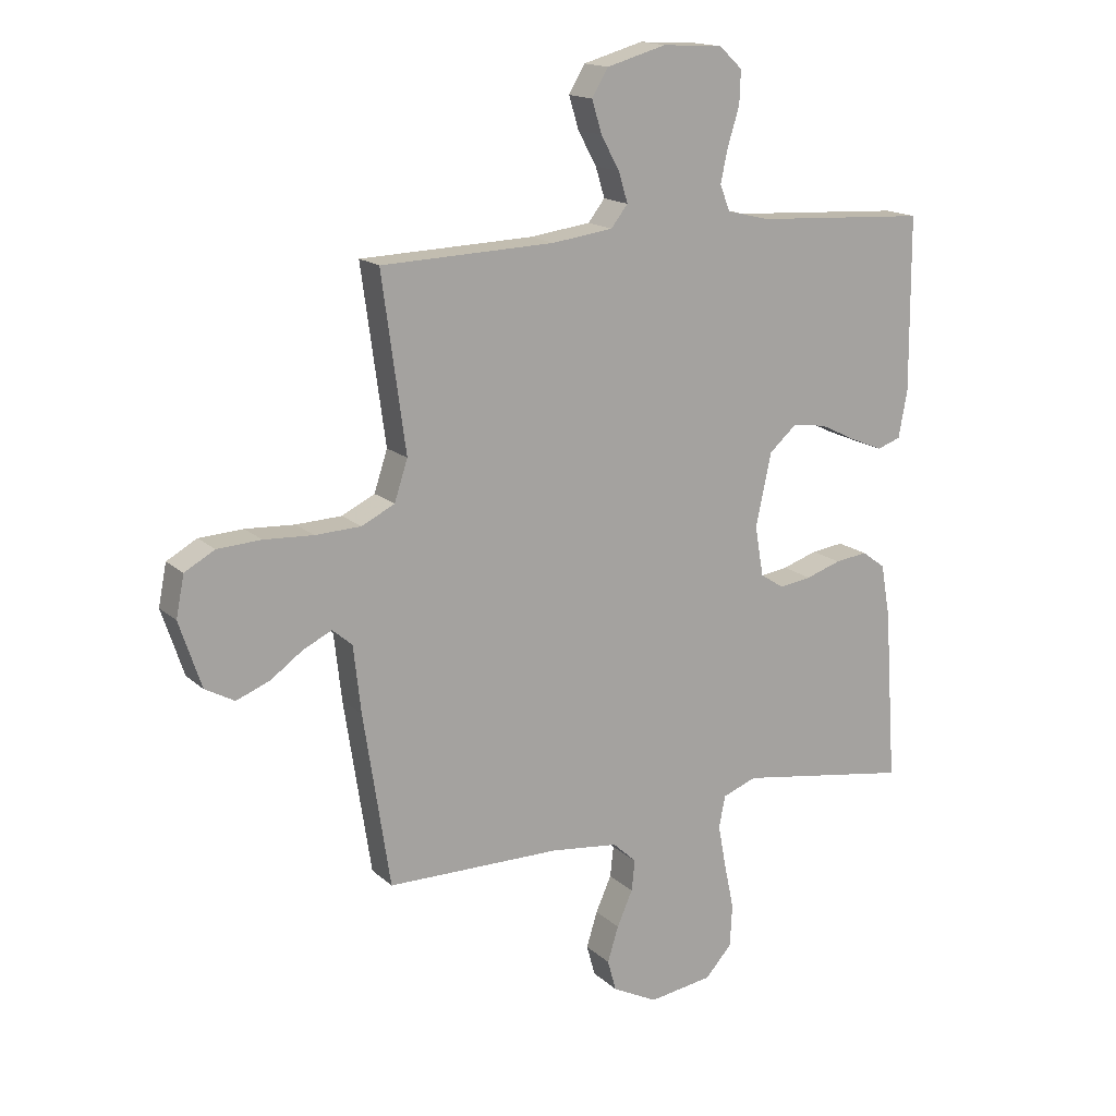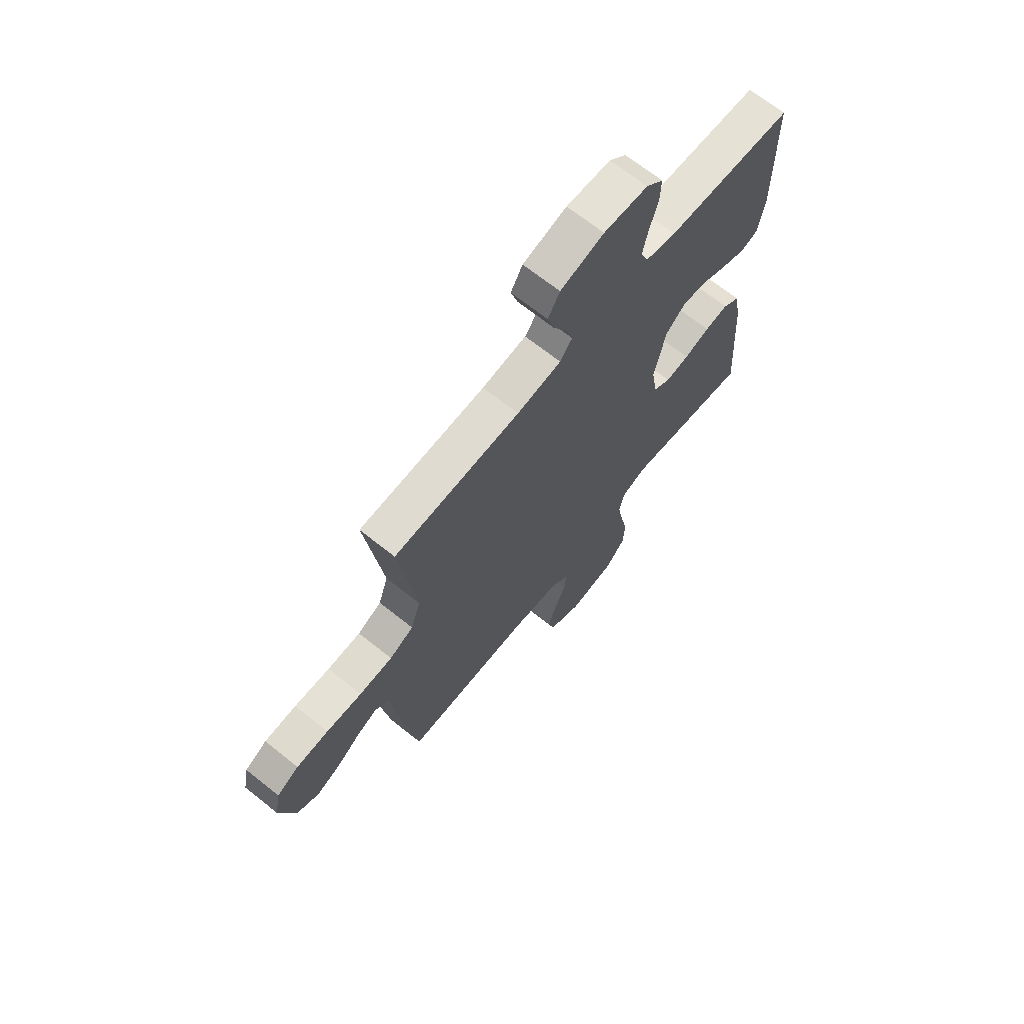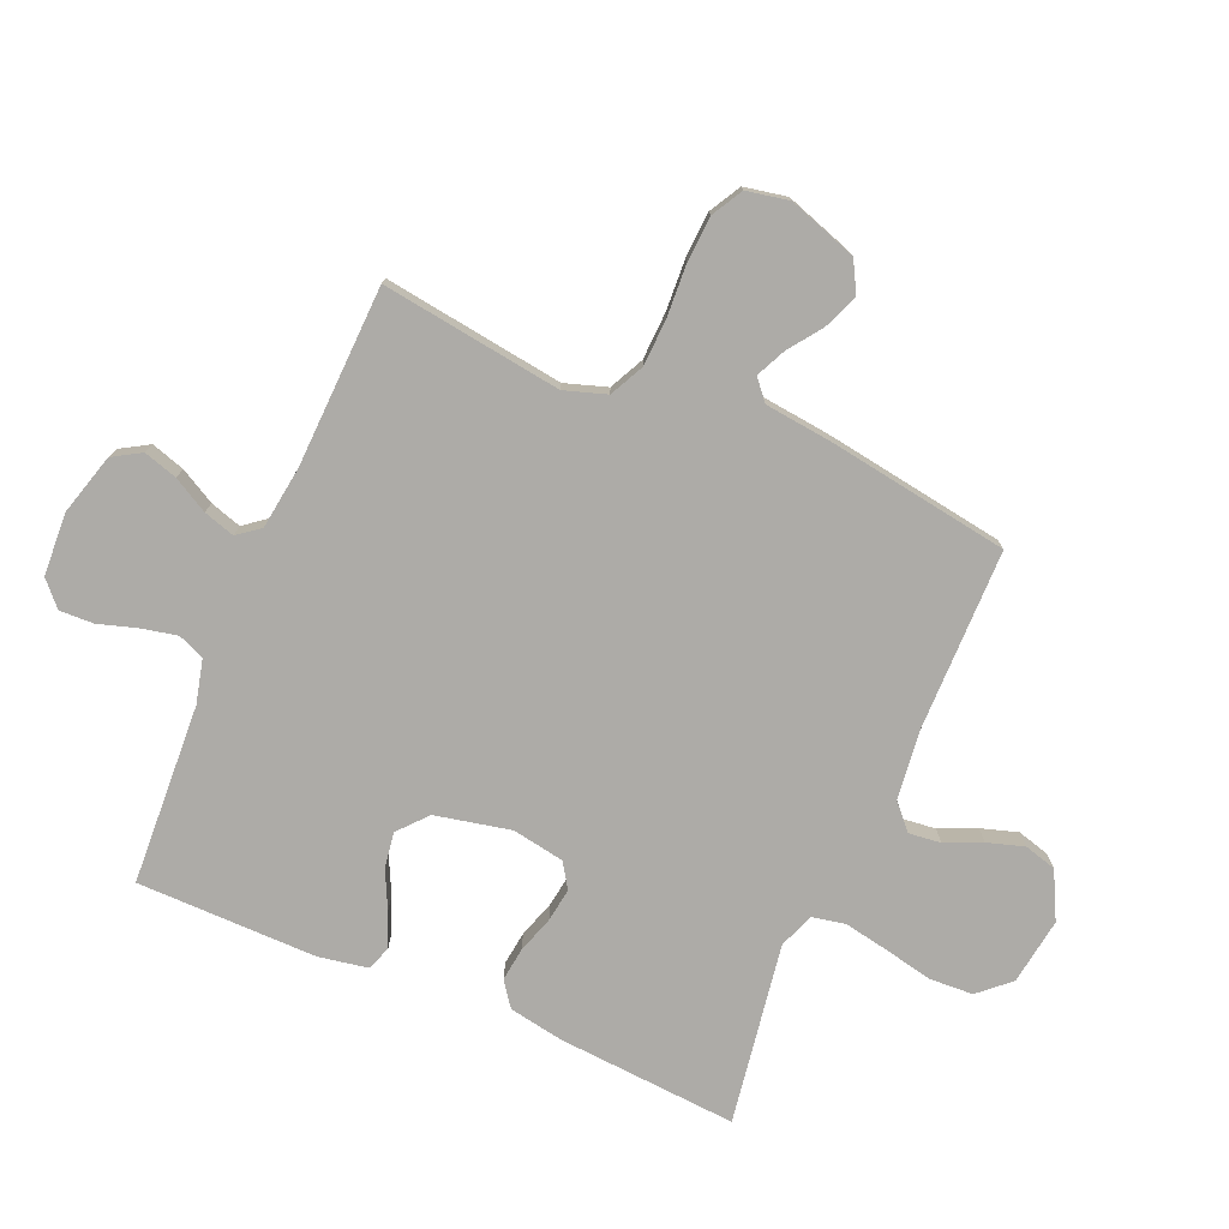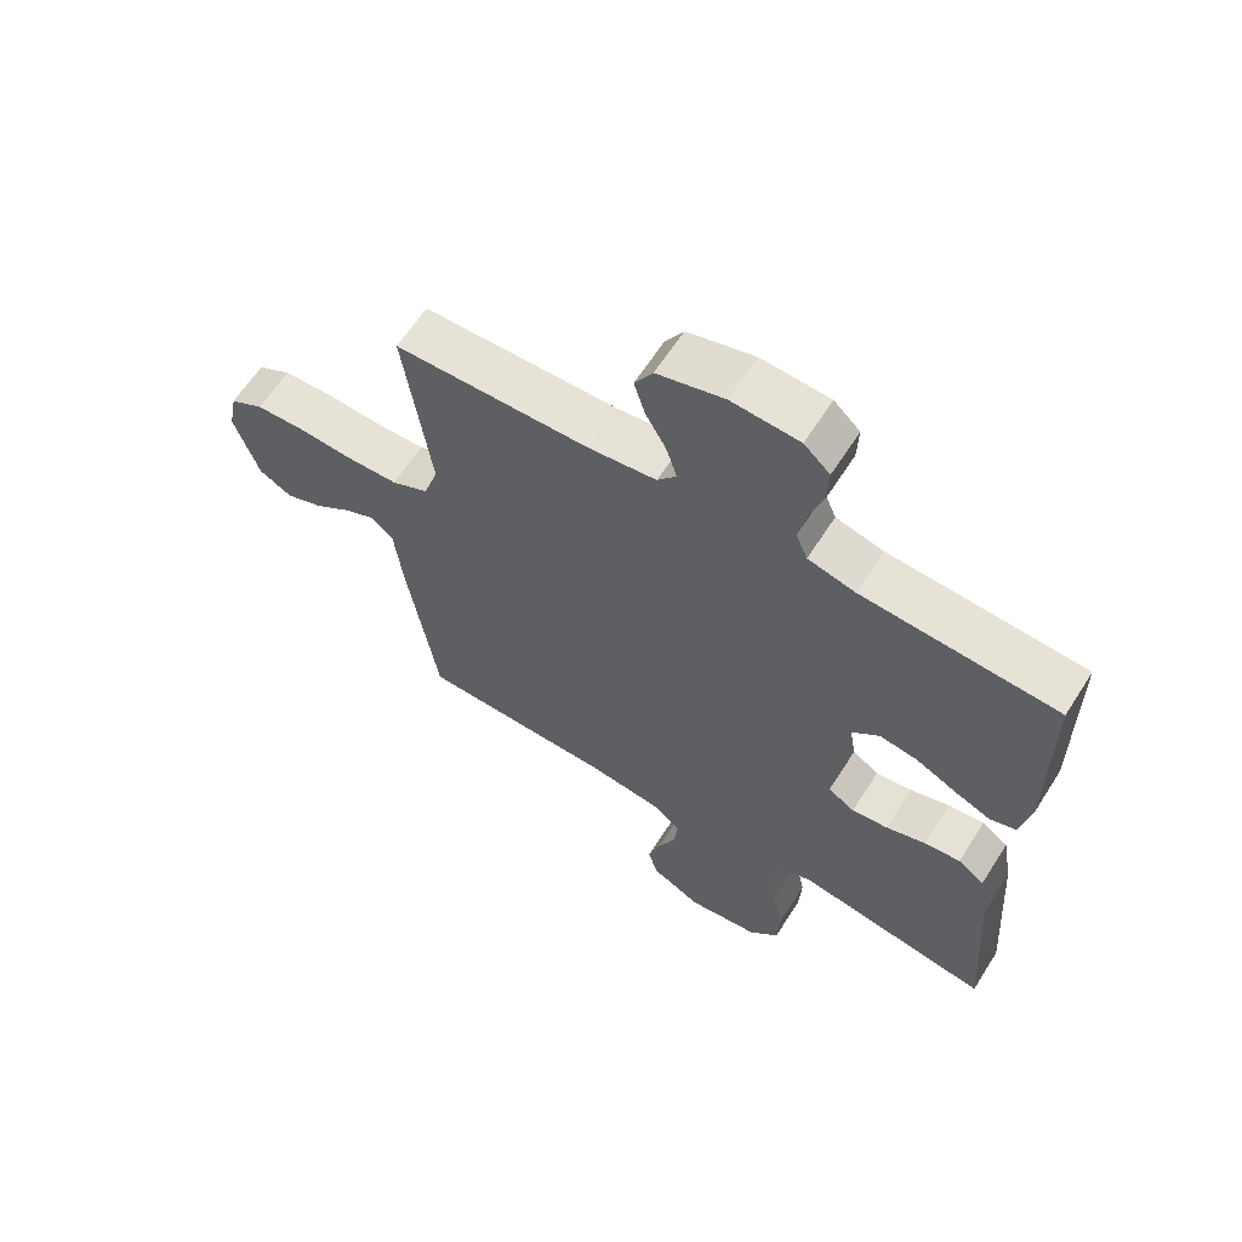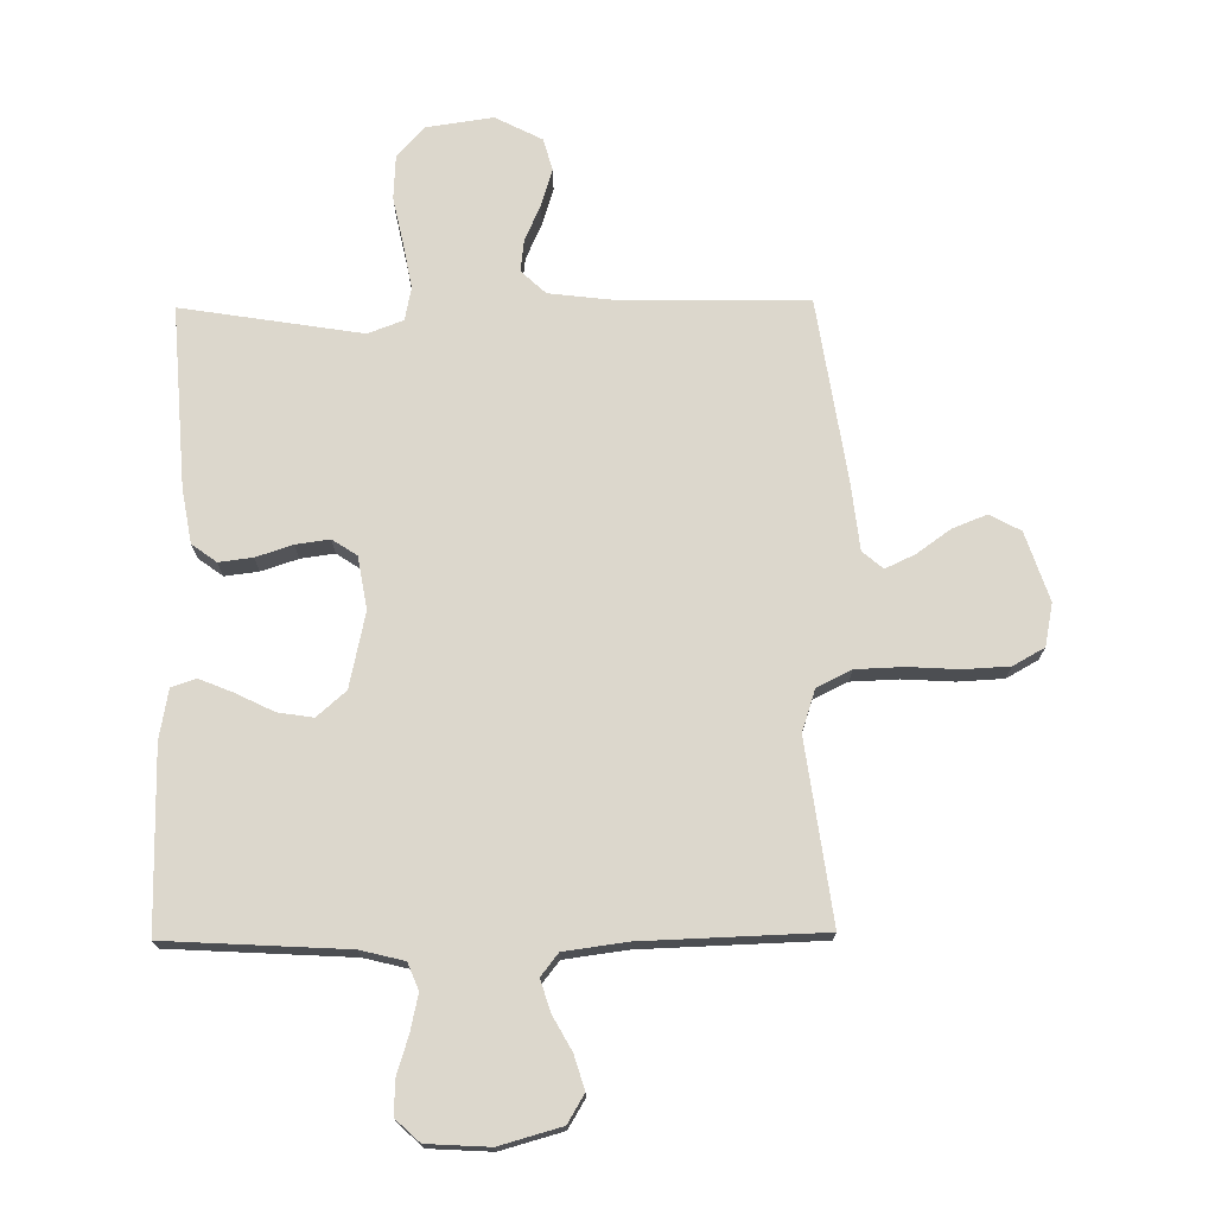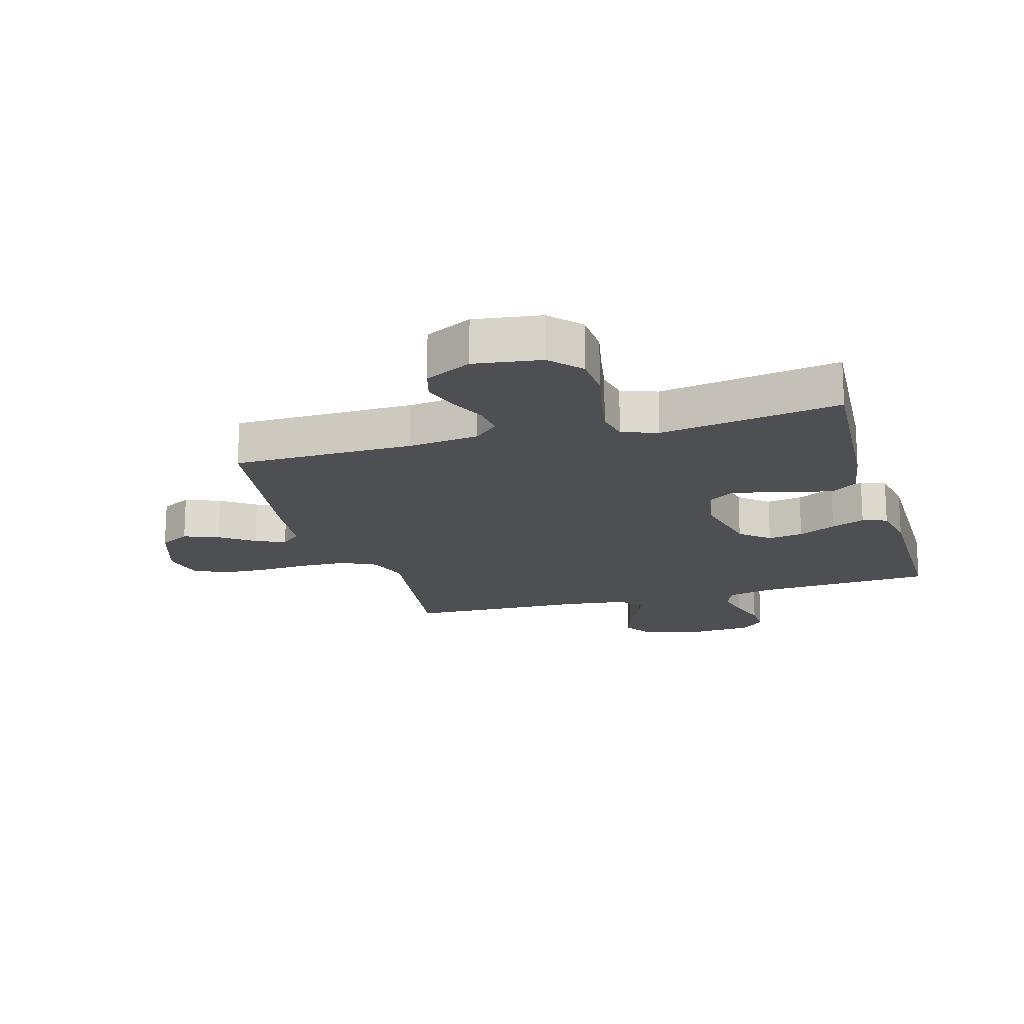
<metadata>
{"format":"obj","ext":"obj","renderer":"f3d","projection":"perspective","resolution":1024,"background":"white","views":[{"elev":16.1,"azim":149.8,"up":"+Z"},{"elev":68.1,"azim":128.7,"up":"+Z"},{"elev":-76.4,"azim":66.7,"up":"+Y"},{"elev":63.0,"azim":-147.5,"up":"+Z"},{"elev":73.0,"azim":-0.7,"up":"+Y"},{"elev":-17.5,"azim":-163.8,"up":"+Y"}]}
</metadata>
<code>
v 0.5 0.07 -0.5
v 0.2 0.07 -0.503
v 0.082 0.07 -0.517
v 0.041 0.07 -0.555
v 0.047 0.07 -0.608
v 0.074 0.07 -0.669
v 0.093 0.07 -0.73
v 0.078 0.07 -0.784
v 0 0.07 -0.824
v -0.111 0.07 -0.808
v -0.157 0.07 -0.757
v -0.161 0.07 -0.684
v -0.144 0.07 -0.604
v -0.13 0.07 -0.529
v -0.141 0.07 -0.474
v -0.2 0.07 -0.452
v -0.5 0.07 -0.5
v -0.479 0.07 -0.2
v -0.463 0.07 -0.109
v -0.422 0.07 -0.079
v -0.366 0.07 -0.086
v -0.305 0.07 -0.106
v -0.249 0.07 -0.114
v -0.208 0.07 -0.087
v -0.193 0.07 0
v -0.22 0.07 0.125
v -0.268 0.07 0.167
v -0.327 0.07 0.158
v -0.39 0.07 0.127
v -0.446 0.07 0.104
v -0.487 0.07 0.118
v -0.502 0.07 0.2
v -0.5 0.07 0.5
v -0.2 0.07 0.517
v -0.127 0.07 0.535
v -0.109 0.07 0.579
v -0.122 0.07 0.639
v -0.142 0.07 0.703
v -0.144 0.07 0.76
v -0.104 0.07 0.797
v 0 0.07 0.803
v 0.103 0.07 0.774
v 0.131 0.07 0.727
v 0.114 0.07 0.671
v 0.082 0.07 0.613
v 0.066 0.07 0.561
v 0.095 0.07 0.524
v 0.2 0.07 0.51
v 0.5 0.07 0.5
v 0.459 0.07 0.2
v 0.482 0.07 0.13
v 0.539 0.07 0.102
v 0.618 0.07 0.099
v 0.703 0.07 0.104
v 0.779 0.07 0.1
v 0.831 0.07 0.071
v 0.845 0.07 0
v 0.807 0.07 -0.114
v 0.756 0.07 -0.142
v 0.698 0.07 -0.119
v 0.642 0.07 -0.079
v 0.593 0.07 -0.056
v 0.559 0.07 -0.085
v 0.546 0.07 -0.2
v 0.5 0 -0.5
v 0.2 0 -0.503
v 0.082 0 -0.517
v 0.041 0 -0.555
v 0.047 0 -0.608
v 0.074 0 -0.669
v 0.093 0 -0.73
v 0.078 0 -0.784
v 0 0 -0.824
v -0.111 0 -0.808
v -0.157 0 -0.757
v -0.161 0 -0.684
v -0.144 0 -0.604
v -0.13 0 -0.529
v -0.141 0 -0.474
v -0.2 0 -0.452
v -0.5 0 -0.5
v -0.479 0 -0.2
v -0.463 0 -0.109
v -0.422 0 -0.079
v -0.366 0 -0.086
v -0.305 0 -0.106
v -0.249 0 -0.114
v -0.208 0 -0.087
v -0.193 0 0
v -0.22 0 0.125
v -0.268 0 0.167
v -0.327 0 0.158
v -0.39 0 0.127
v -0.446 0 0.104
v -0.487 0 0.118
v -0.502 0 0.2
v -0.5 0 0.5
v -0.2 0 0.517
v -0.127 0 0.535
v -0.109 0 0.579
v -0.122 0 0.639
v -0.142 0 0.703
v -0.144 0 0.76
v -0.104 0 0.797
v 0 0 0.803
v 0.103 0 0.774
v 0.131 0 0.727
v 0.114 0 0.671
v 0.082 0 0.613
v 0.066 0 0.561
v 0.095 0 0.524
v 0.2 0 0.51
v 0.5 0 0.5
v 0.459 0 0.2
v 0.482 0 0.13
v 0.539 0 0.102
v 0.618 0 0.099
v 0.703 0 0.104
v 0.779 0 0.1
v 0.831 0 0.071
v 0.845 0 0
v 0.807 0 -0.114
v 0.756 0 -0.142
v 0.698 0 -0.119
v 0.642 0 -0.079
v 0.593 0 -0.056
v 0.559 0 -0.085
v 0.546 0 -0.2
f 63 64 1 2
f 58 59 60 61
f 58 61 62
f 57 58 62
f 56 57 62
f 53 54 55 56
f 52 53 56 62
f 51 52 62 63
f 48 49 50
f 47 48 50 51
f 42 43 44 45
f 42 45 46
f 41 42 46
f 40 41 46
f 37 38 39 40
f 36 37 40 46
f 35 36 46 47
f 31 32 33 34
f 28 29 30 31
f 28 31 34 35
f 19 20 21 22
f 19 22 23
f 16 17 18 19
f 15 16 19 23
f 10 11 12 13
f 10 13 14
f 9 10 14
f 8 9 14 15
f 5 6 7 8
f 51 63 2 3
f 47 51 3 4
f 27 28 35 47
f 26 27 47
f 25 26 47 4
f 24 25 4 5
f 15 23 24
f 5 8 15 24
f 66 65 128 127
f 125 124 123 122
f 126 125 122
f 126 122 121
f 126 121 120
f 120 119 118 117
f 126 120 117 116
f 127 126 116 115
f 114 113 112
f 115 114 112 111
f 109 108 107 106
f 110 109 106
f 110 106 105
f 110 105 104
f 104 103 102 101
f 110 104 101 100
f 111 110 100 99
f 98 97 96 95
f 95 94 93 92
f 99 98 95 92
f 86 85 84 83
f 87 86 83
f 83 82 81 80
f 87 83 80 79
f 77 76 75 74
f 78 77 74
f 78 74 73
f 79 78 73 72
f 72 71 70 69
f 67 66 127 115
f 68 67 115 111
f 111 99 92 91
f 111 91 90
f 68 111 90 89
f 69 68 89 88
f 88 87 79
f 88 79 72 69
f 1 65 66 2
f 2 66 67 3
f 3 67 68 4
f 4 68 69 5
f 5 69 70 6
f 6 70 71 7
f 7 71 72 8
f 8 72 73 9
f 9 73 74 10
f 10 74 75 11
f 11 75 76 12
f 12 76 77 13
f 13 77 78 14
f 14 78 79 15
f 15 79 80 16
f 16 80 81 17
f 17 81 82 18
f 18 82 83 19
f 19 83 84 20
f 20 84 85 21
f 21 85 86 22
f 22 86 87 23
f 23 87 88 24
f 24 88 89 25
f 25 89 90 26
f 26 90 91 27
f 27 91 92 28
f 28 92 93 29
f 29 93 94 30
f 30 94 95 31
f 31 95 96 32
f 32 96 97 33
f 33 97 98 34
f 34 98 99 35
f 35 99 100 36
f 36 100 101 37
f 37 101 102 38
f 38 102 103 39
f 39 103 104 40
f 40 104 105 41
f 41 105 106 42
f 42 106 107 43
f 43 107 108 44
f 44 108 109 45
f 45 109 110 46
f 46 110 111 47
f 47 111 112 48
f 48 112 113 49
f 49 113 114 50
f 50 114 115 51
f 51 115 116 52
f 52 116 117 53
f 53 117 118 54
f 54 118 119 55
f 55 119 120 56
f 56 120 121 57
f 57 121 122 58
f 58 122 123 59
f 59 123 124 60
f 60 124 125 61
f 61 125 126 62
f 62 126 127 63
f 63 127 128 64
f 64 128 65 1

</code>
